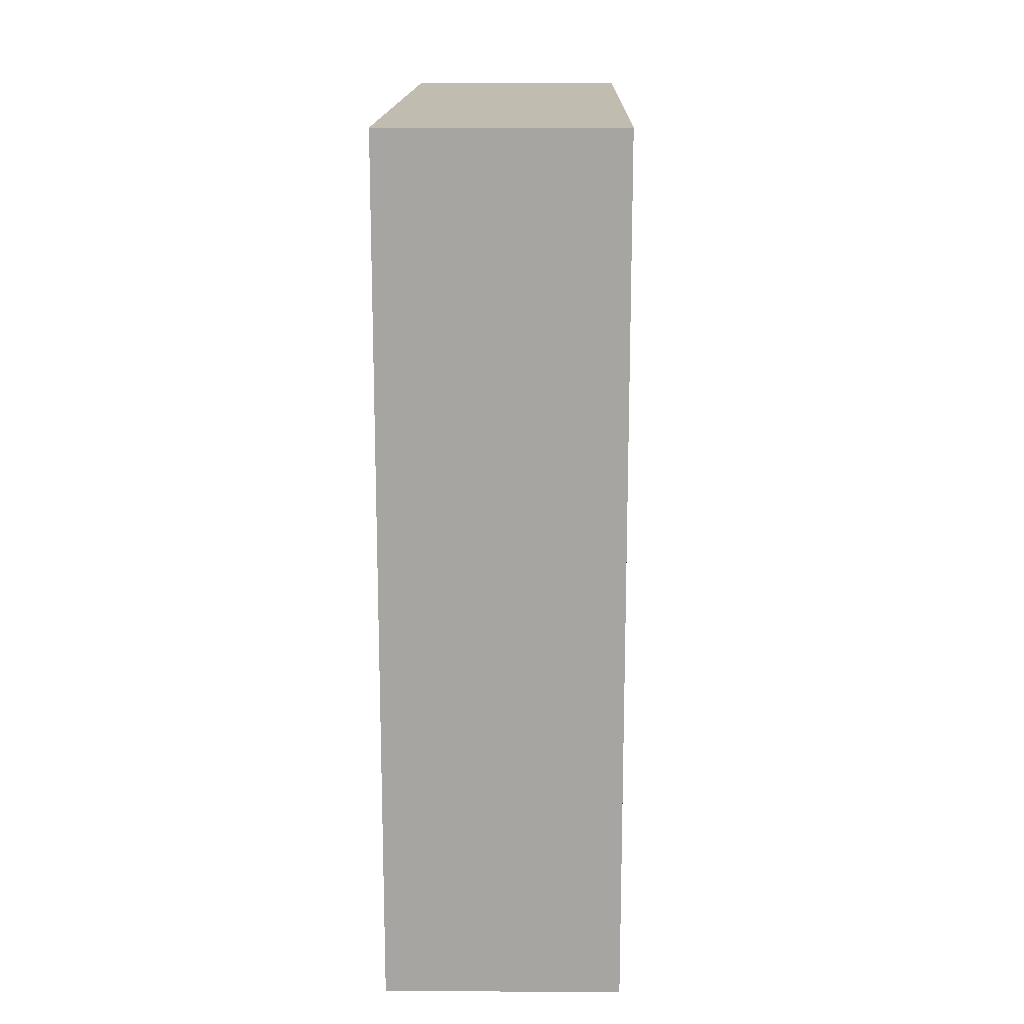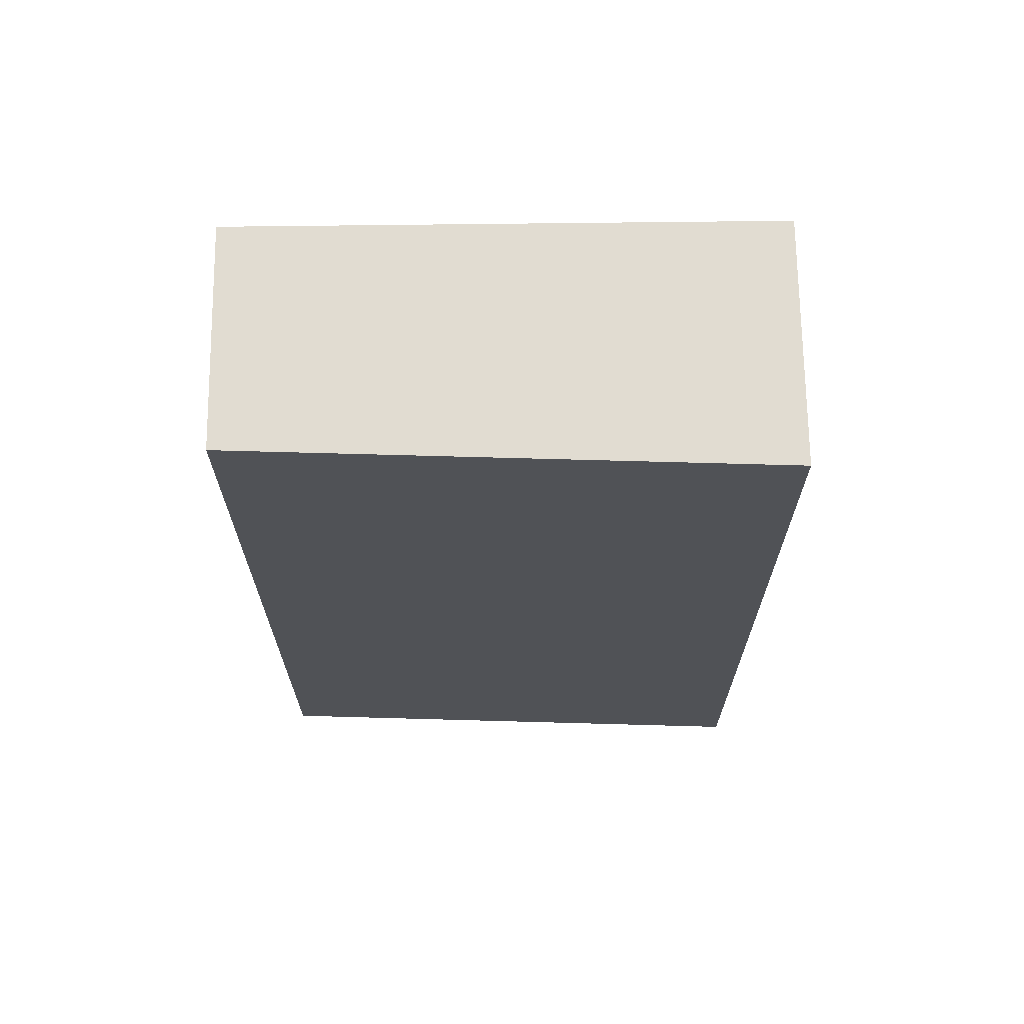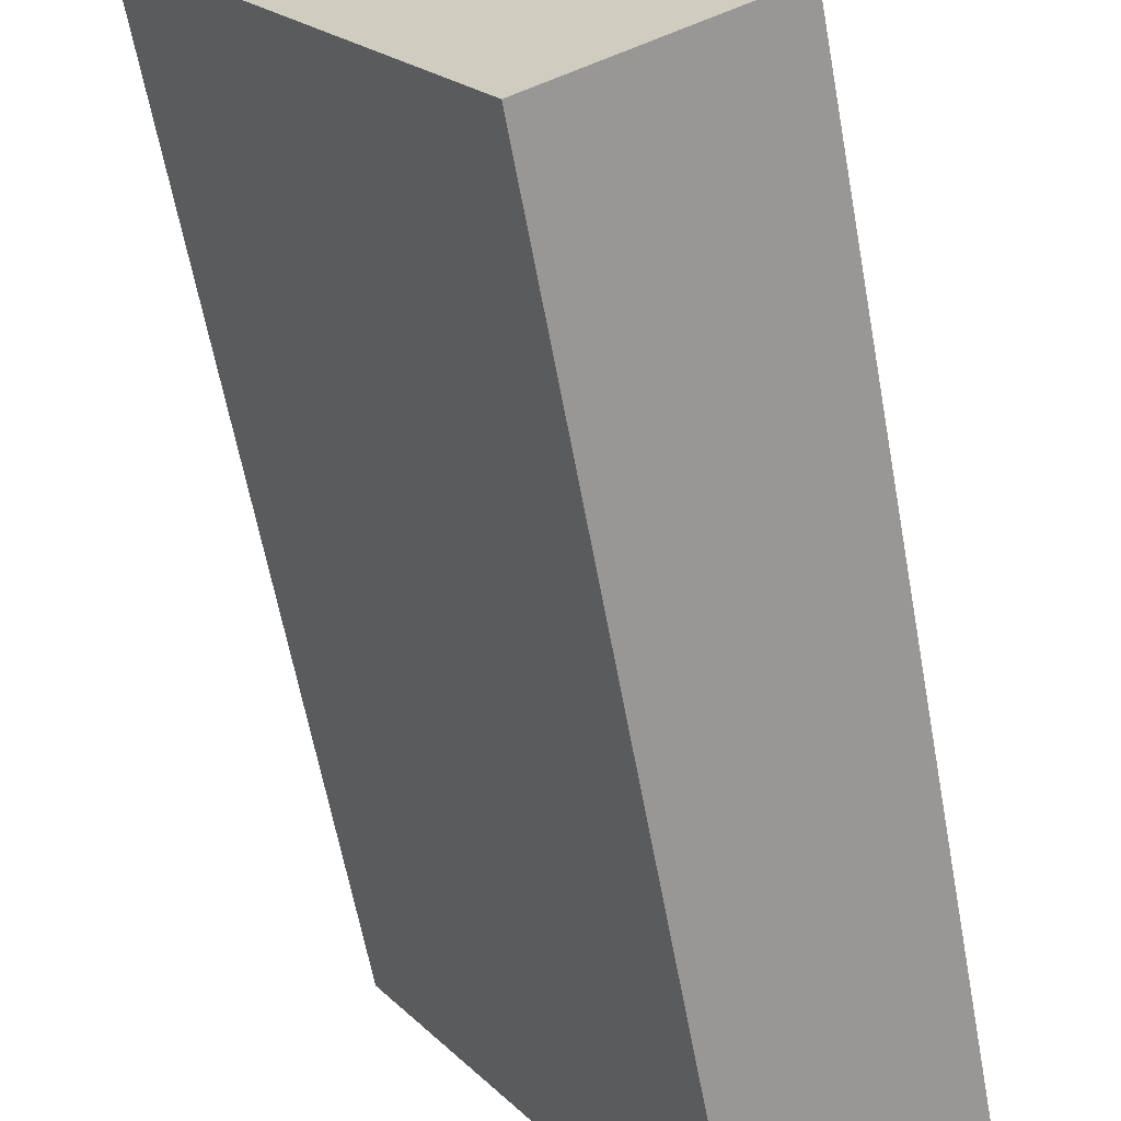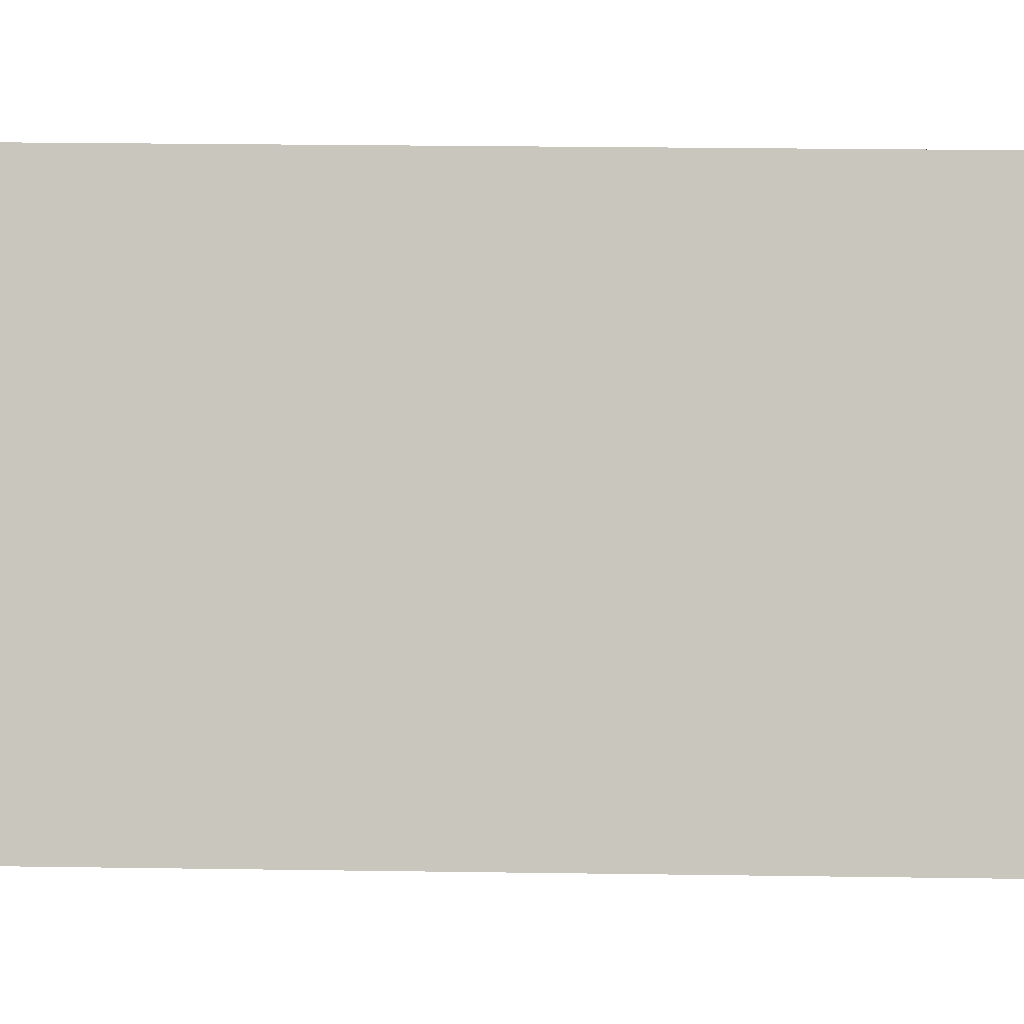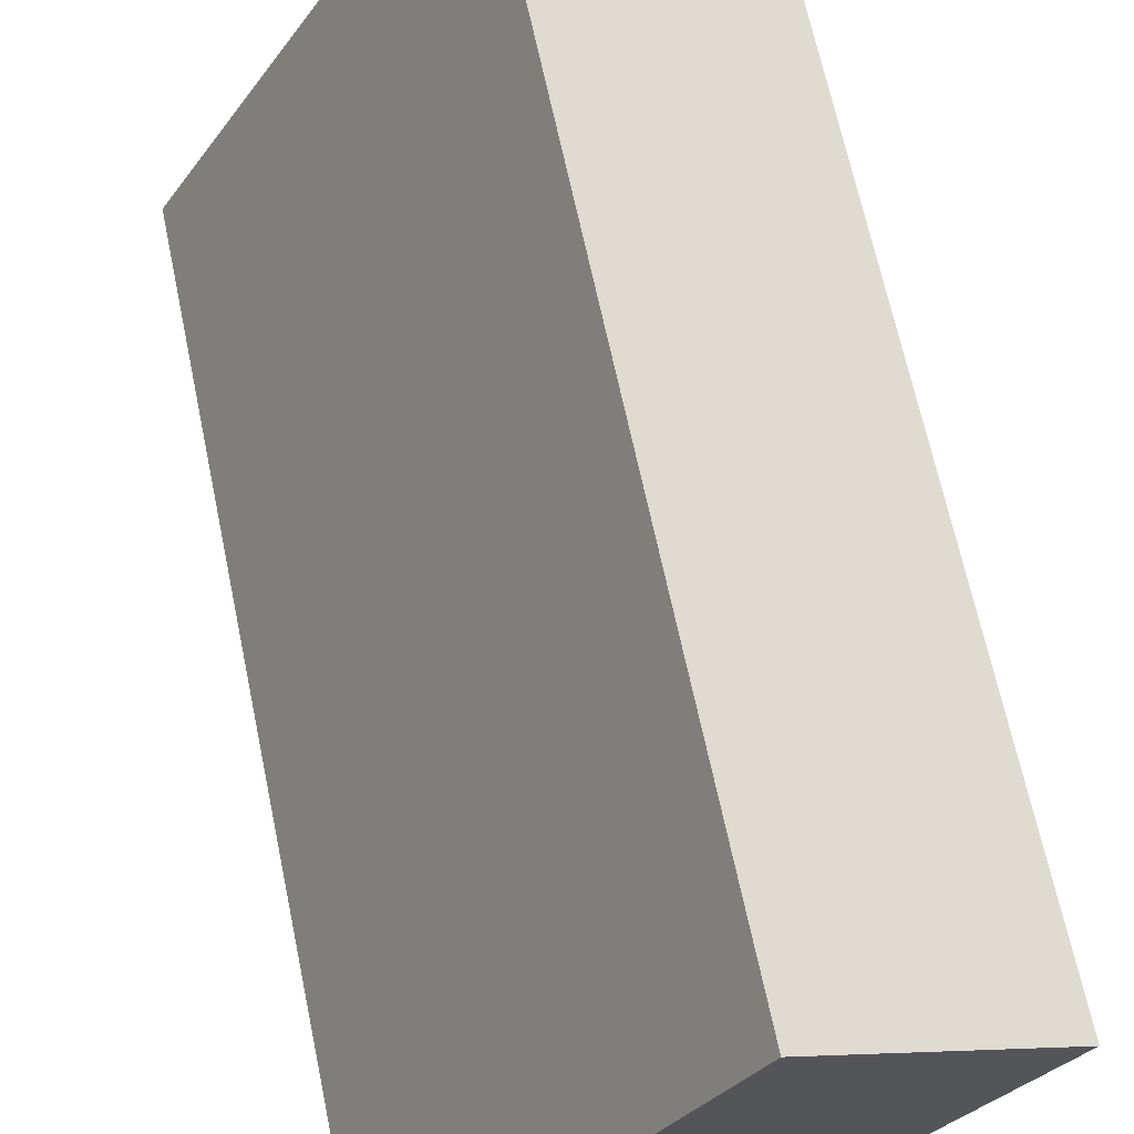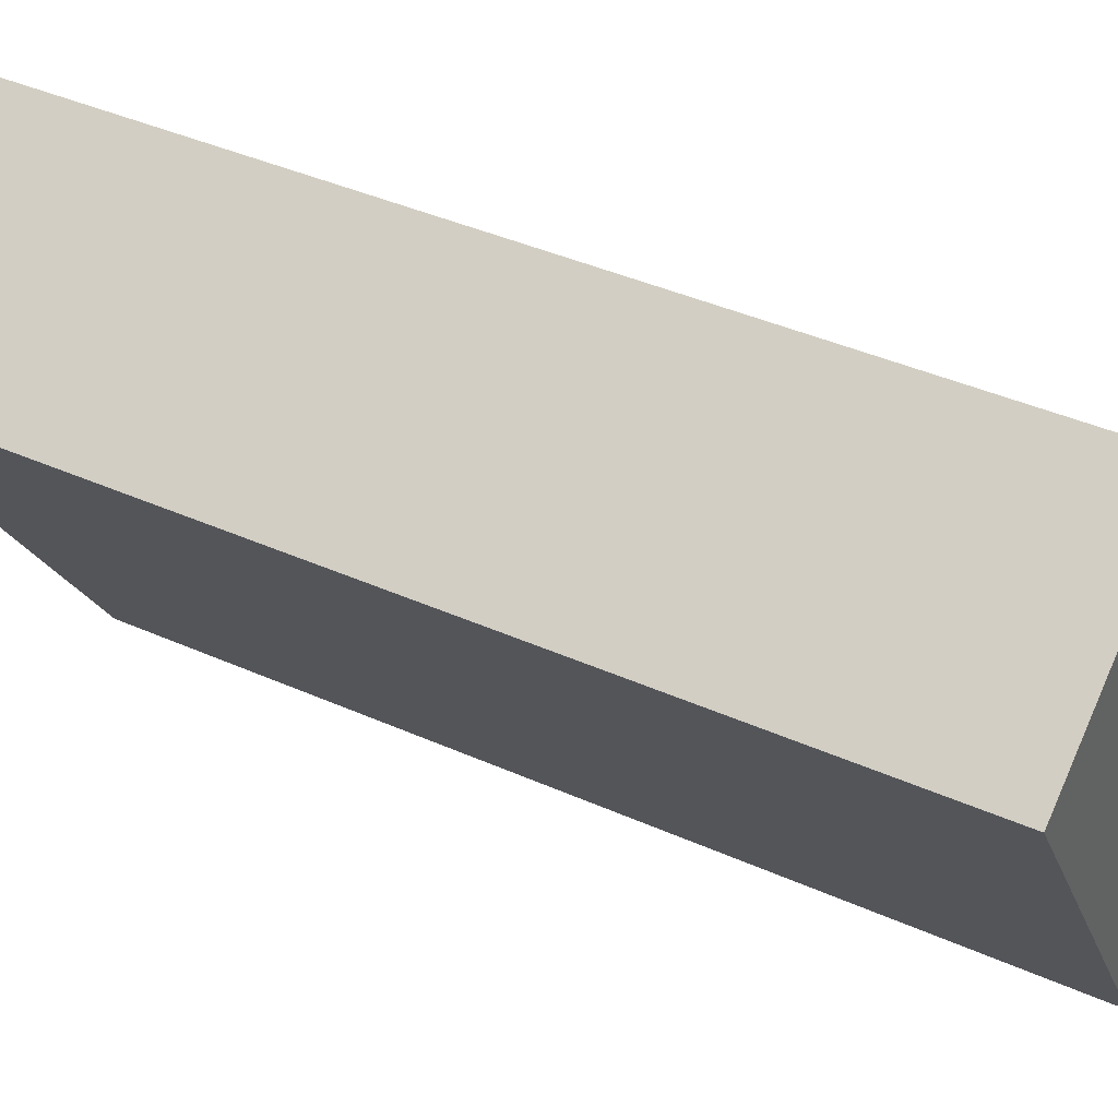
<metadata>
{"format":"obj","ext":"obj","renderer":"f3d","projection":"perspective","resolution":1024,"background":"white","views":[{"elev":16.3,"azim":32.8,"up":"+Y"},{"elev":69.1,"azim":-58.4,"up":"+Y"},{"elev":-62.1,"azim":-169.6,"up":"+Z"},{"elev":28.7,"azim":-88.8,"up":"+Z"},{"elev":66.2,"azim":-11.8,"up":"+Z"},{"elev":41.5,"azim":118.3,"up":"+Z"}]}
</metadata>
<code>
v  1.461 6.908 -0.923
v  2.068 6.908 3.581
v  3.668 6.908 2.57
v  0 6.908 4.23e-16
v  1.461 5.652e-17 -0.923
v  0 0 0
v  2.068 -2.193e-16 3.581
v  3.668 -1.574e-16 2.57
g defaultobject
f 1 2 3
f 2 1 4
f 5 4 1
f 4 5 6
f 6 2 4
f 2 6 7
f 7 3 2
f 3 7 8
f 8 1 3
f 1 8 5
f 5 7 6
f 7 5 8

</code>
